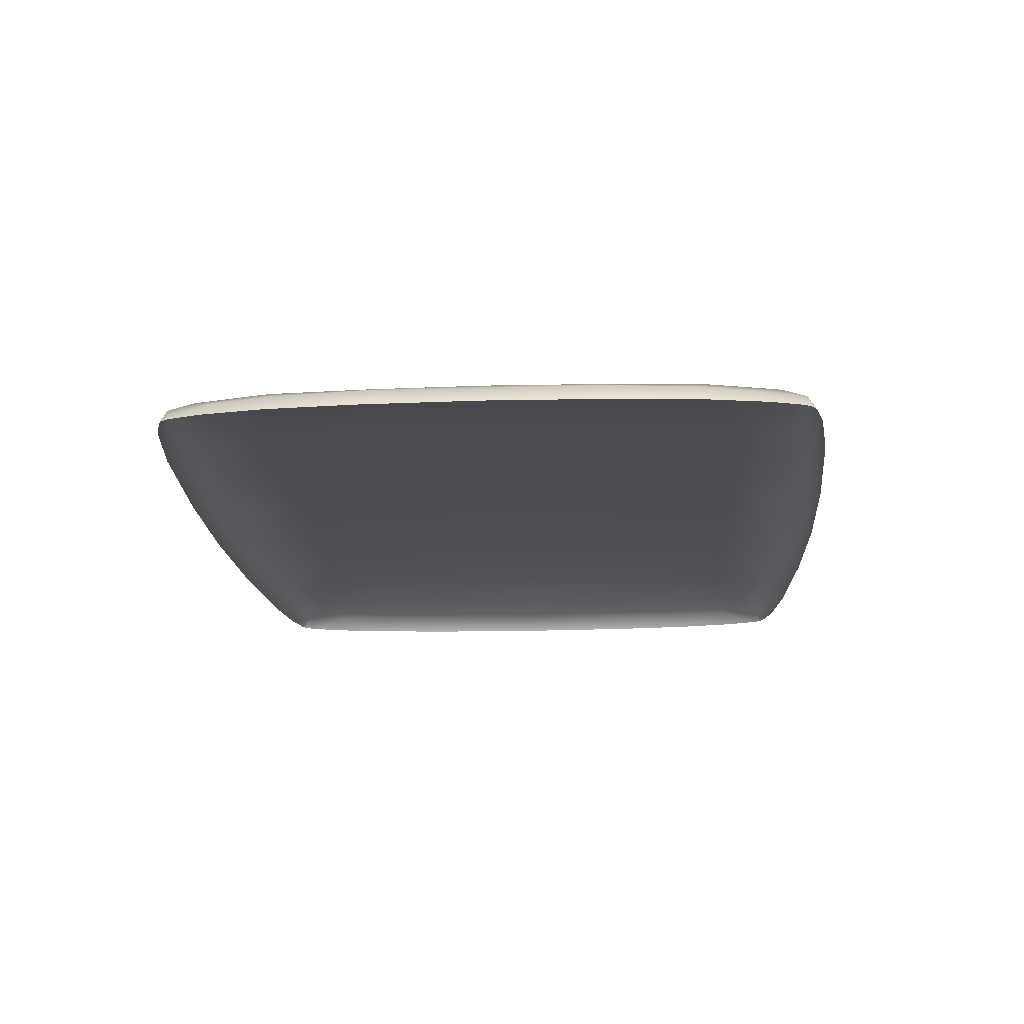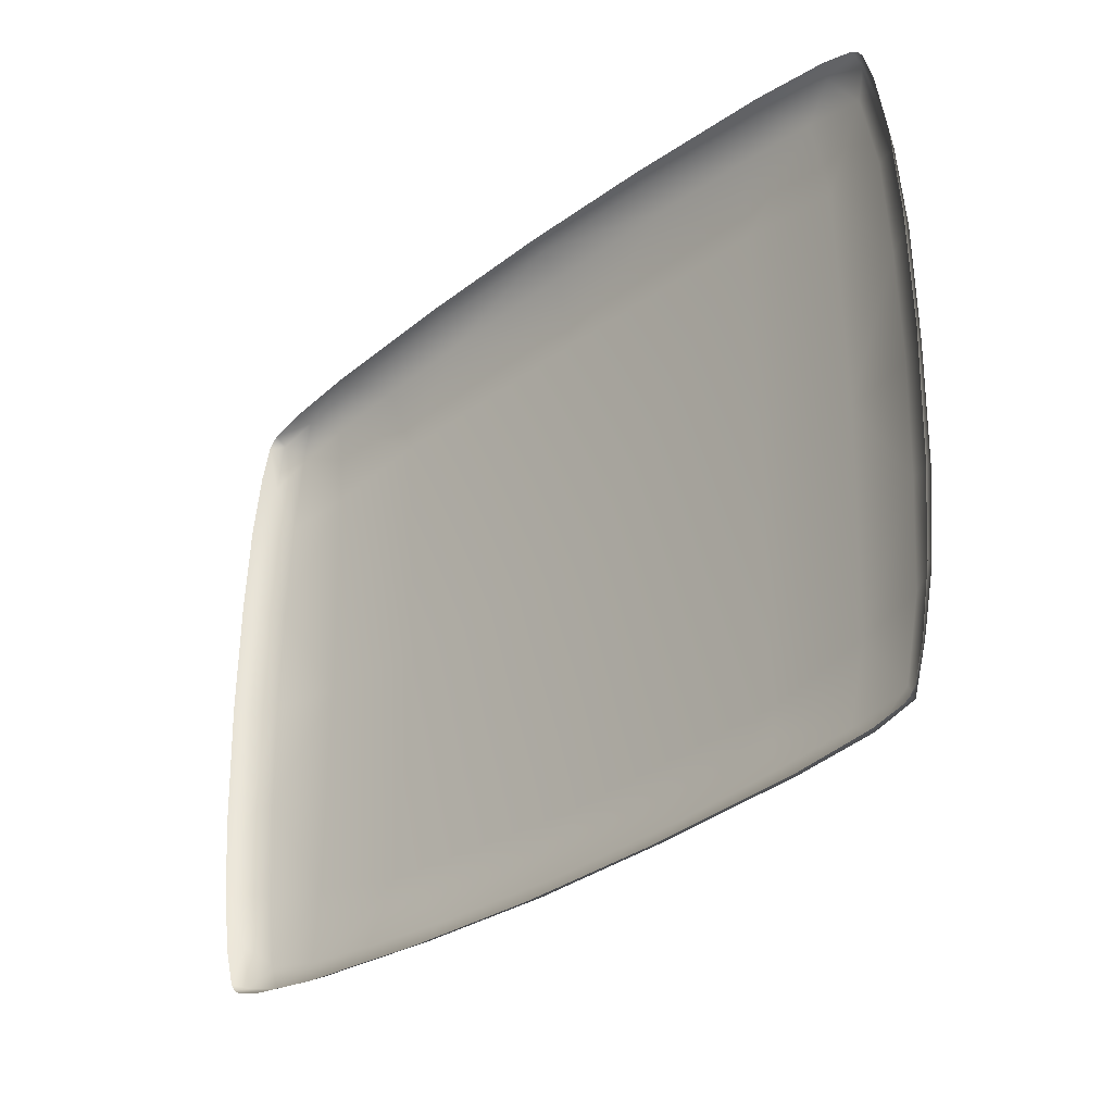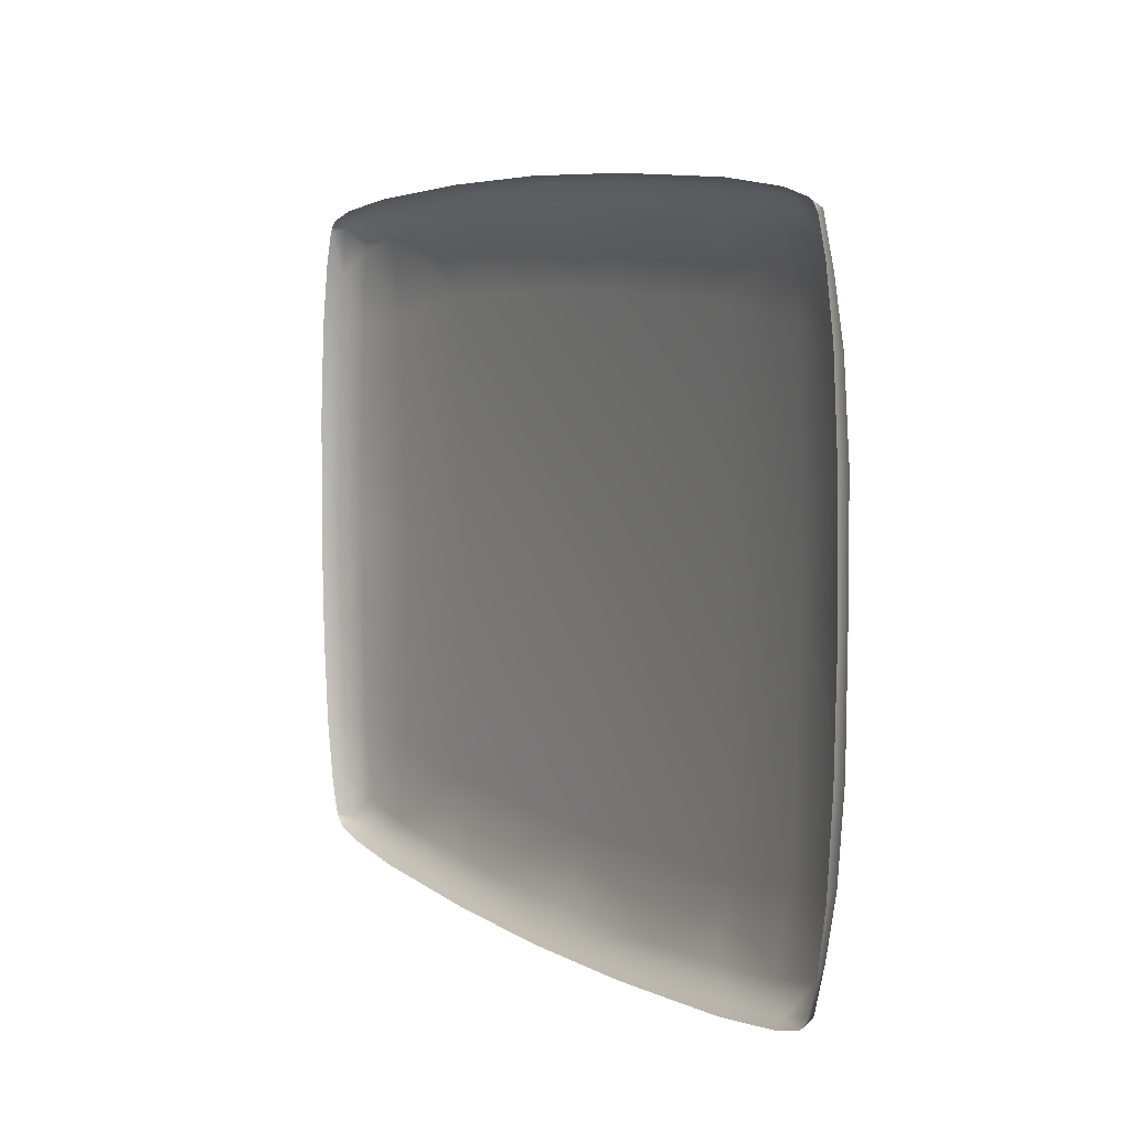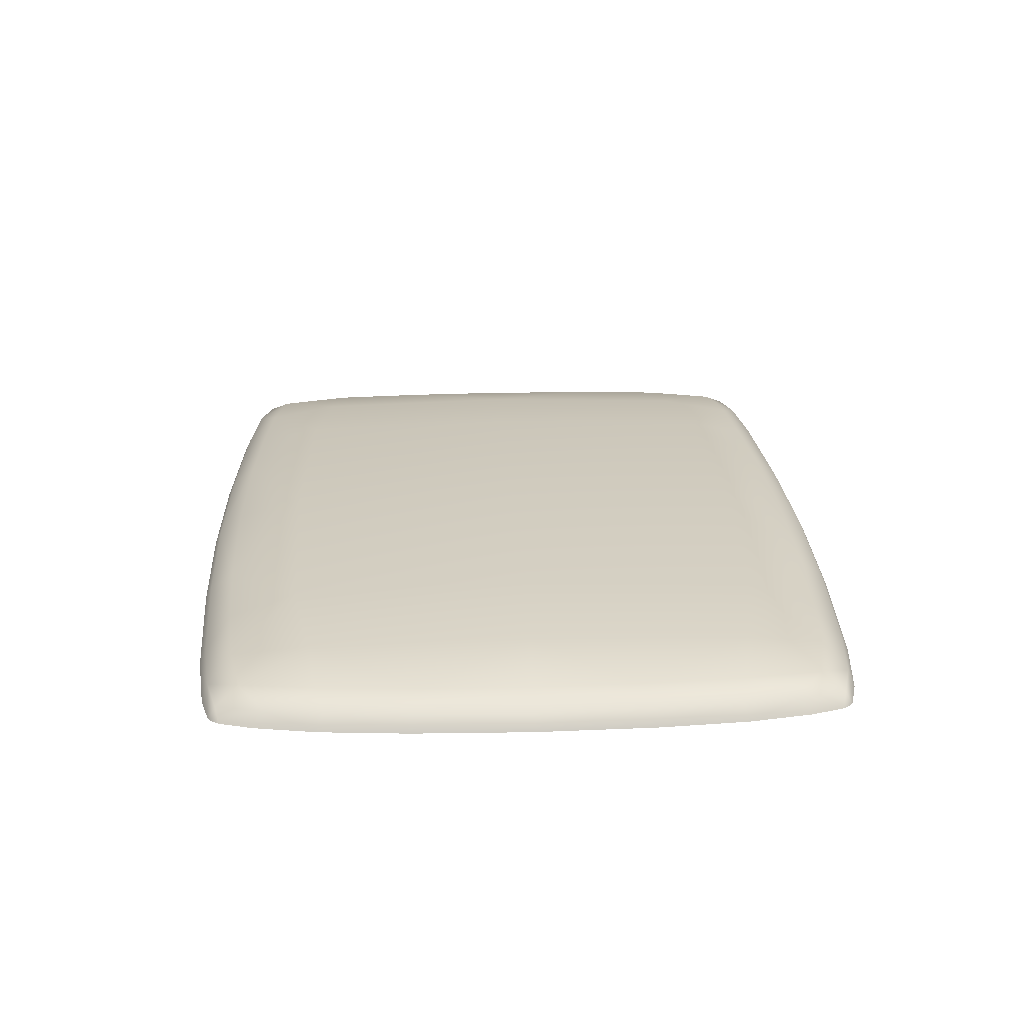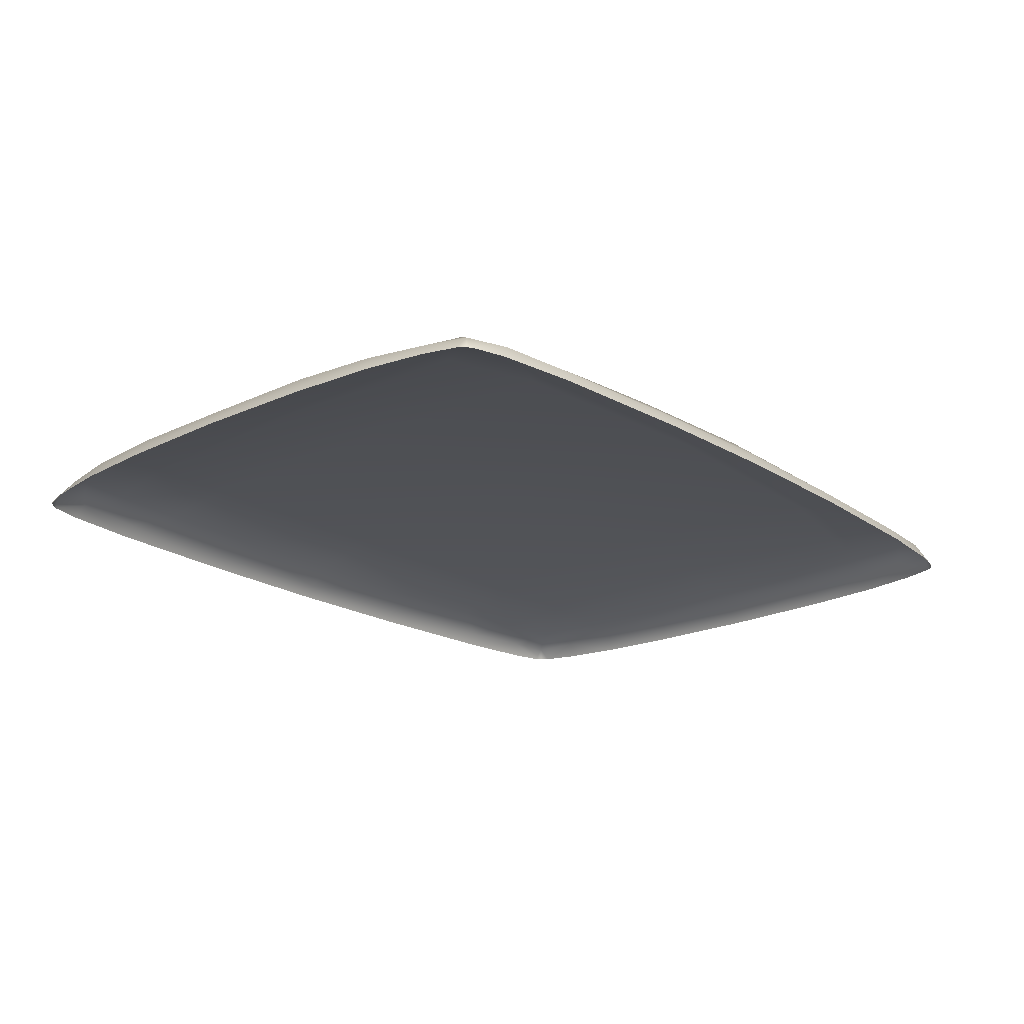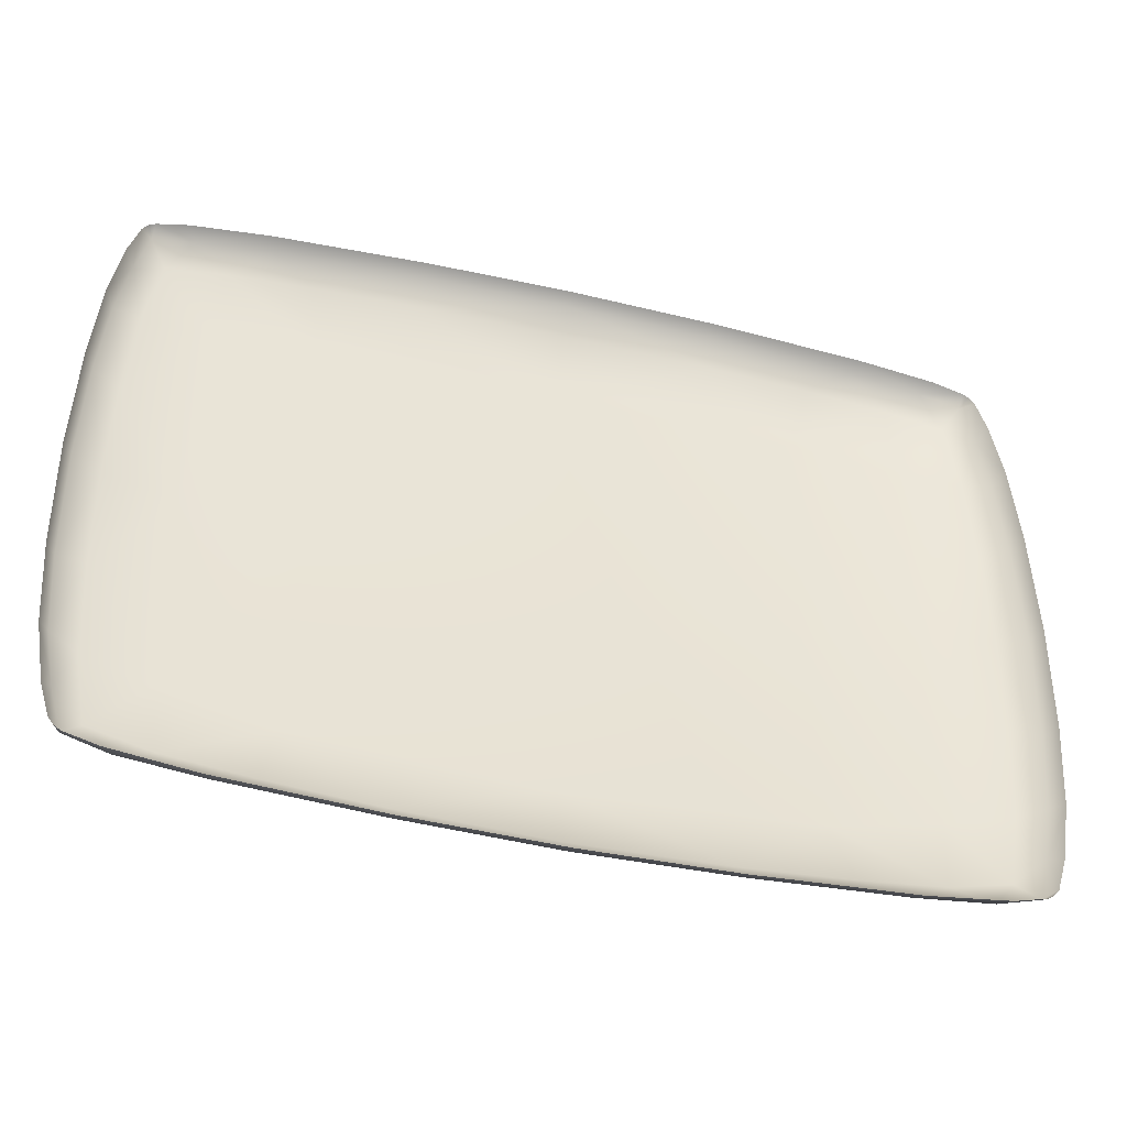
<metadata>
{"format":"obj","ext":"obj","renderer":"f3d","projection":"perspective","resolution":1024,"background":"white","views":[{"elev":-17.3,"azim":-86.3,"up":"+Z"},{"elev":-30.4,"azim":-132.6,"up":"+Y"},{"elev":6.6,"azim":-120.2,"up":"+Y"},{"elev":23.5,"azim":-92.8,"up":"+Z"},{"elev":-20.2,"azim":-48.7,"up":"+Z"},{"elev":-44.2,"azim":164.7,"up":"+Y"}]}
</metadata>
<code>
g Eff_TVScreenMesh
v -0.9744 2.302 1.352
v -0.9989 2.317 1.314
v -0.7889 2.343 1.314
v -1.081 2.294 1.314
v -0.7762 2.327 1.348
v -0.3826 2.366 1.314
v -1.084 2.273 1.347
v -1.098 2.284 1.314
v -1.113 2.264 1.314
v -1.118 2.149 1.35
v -1.14 2.176 1.314
v -1.168 2.012 1.314
v -1.04 2.214 1.383
v -1.146 1.996 1.356
v -1.186 1.78 1.314
v -0.3848 2.349 1.348
v 1.416e-08 2.374 1.314
v -0.8833 2.247 1.39
v -1.076 2.016 1.389
v -1.164 1.772 1.359
v -1.194 1.464 1.314
v -0.9054 2.044 1.419
v -1.093 1.751 1.389
v -0.6667 2.268 1.393
v -0.6302 2.091 1.44
v -0.4003 2.284 1.396
v 1.416e-08 2.356 1.35
v 0.3848 2.349 1.348
v 0.3826 2.366 1.314
v 0.7762 2.327 1.348
v 0.7889 2.343 1.314
v 0.9744 2.302 1.352
v 0.9989 2.317 1.314
v 1.081 2.294 1.314
v 1.084 2.273 1.347
v 1.098 2.284 1.314
v 1.113 2.264 1.314
v 1.118 2.149 1.35
v 1.14 2.176 1.314
v 1.168 2.012 1.314
v 1.04 2.214 1.383
v 0.8833 2.247 1.39
v 0.6667 2.268 1.393
v 1.146 1.996 1.356
v 1.186 1.78 1.314
v 1.076 2.016 1.389
v 0.4003 2.284 1.396
v 0.6302 2.091 1.44
v 0.9054 2.044 1.419
v 1.164 1.772 1.359
v 1.194 1.464 1.314
v 1.093 1.751 1.389
v 1.416e-08 2.293 1.401
v 1.11e-08 2.113 1.452
v 0.6143 1.464 1.462
v 0.9104 1.464 1.433
v 1.1 1.464 1.389
v 1.08e-08 1.464 1.482
v 1.172 1.464 1.355
v 1.164 1.156 1.359
v 1.186 1.148 1.314
v 1.093 1.178 1.389
v 1.146 0.9329 1.356
v 1.168 0.9165 1.314
v 0.9054 0.8849 1.419
v 1.076 0.9126 1.389
v 1.118 0.7791 1.35
v 1.14 0.753 1.314
v 1.113 0.6649 1.314
v 1.04 0.7144 1.383
v 1.084 0.6555 1.347
v 1.098 0.6449 1.314
v 1.081 0.6344 1.314
v 0.9744 0.6262 1.352
v 0.9989 0.6119 1.314
v 0.7889 0.5858 1.314
v 0.8833 0.6811 1.39
v 0.7762 0.602 1.348
v 0.3826 0.5624 1.314
v 0.6302 0.8374 1.44
v 0.3848 0.5799 1.348
v 2.742e-08 0.5546 1.314
v 0.6667 0.6603 1.393
v 0.4003 0.6441 1.396
v 1.103e-08 0.8159 1.452
v 2.742e-08 0.5721 1.35
v -0.6143 1.464 1.462
v -0.3848 0.5799 1.348
v -0.3826 0.5624 1.314
v 2.742e-08 0.6354 1.401
v -0.4003 0.6441 1.396
v -0.7762 0.602 1.348
v -0.7889 0.5858 1.314
v -0.6302 0.8374 1.44
v -0.6667 0.6603 1.393
v -0.9104 1.464 1.433
v -0.9744 0.6262 1.352
v -0.9989 0.6119 1.314
v -1.081 0.6344 1.314
v -0.8833 0.6811 1.39
v -0.9054 0.8849 1.419
v -1.1 1.464 1.389
v -1.084 0.6555 1.347
v -1.098 0.6449 1.314
v -1.113 0.6649 1.314
v -1.04 0.7144 1.383
v -1.118 0.7791 1.35
v -1.14 0.753 1.314
v -1.168 0.9165 1.314
v -1.093 1.178 1.389
v -1.076 0.9126 1.389
v -1.146 0.9329 1.356
v -1.186 1.148 1.314
v -1.164 1.156 1.359
v -1.172 1.464 1.355
g Eff_TVScreenMesh_0
f 3 2 1
f 1 2 4
f 5 3 1
f 6 3 5
f 1 4 7
f 4 8 7
f 8 9 7
f 7 9 10
f 9 11 10
f 11 12 10
f 7 13 1
f 10 13 7
f 12 14 10
f 12 15 14
f 16 6 5
f 17 6 16
f 1 18 5
f 13 18 1
f 10 19 13
f 19 10 14
f 15 20 14
f 20 15 21
f 19 22 13
f 13 22 18
f 23 19 14
f 20 23 14
f 19 23 22
f 18 24 5
f 5 24 16
f 18 25 24
f 18 22 25
f 24 26 16
f 24 25 26
f 16 26 27
f 27 17 16
f 27 28 17
f 28 29 17
f 29 28 30
f 31 29 30
f 31 30 32
f 33 31 32
f 33 32 34
f 34 32 35
f 36 34 35
f 37 36 35
f 37 35 38
f 39 37 38
f 40 39 38
f 41 35 32
f 41 38 35
f 42 32 30
f 42 41 32
f 30 28 43
f 43 42 30
f 44 40 38
f 40 44 45
f 46 38 41
f 38 46 44
f 28 47 43
f 47 28 27
f 48 42 43
f 43 47 48
f 49 41 42
f 49 46 41
f 49 42 48
f 44 50 45
f 45 50 51
f 46 52 44
f 46 49 52
f 52 50 44
f 53 47 27
f 26 53 27
f 54 47 53
f 26 54 53
f 48 47 54
f 25 54 26
f 48 55 49
f 48 54 55
f 49 56 52
f 55 56 49
f 50 52 57
f 52 56 57
f 58 54 25
f 54 58 55
f 59 50 57
f 50 59 51
f 59 60 51
f 59 57 60
f 60 61 51
f 56 62 57
f 57 62 60
f 61 60 63
f 60 62 63
f 64 61 63
f 65 56 55
f 65 62 56
f 62 66 63
f 66 62 65
f 64 63 67
f 66 67 63
f 68 64 67
f 69 68 67
f 67 66 70
f 66 65 70
f 71 69 67
f 67 70 71
f 72 69 71
f 73 72 71
f 74 73 71
f 71 70 74
f 74 75 73
f 76 75 74
f 70 65 77
f 70 77 74
f 78 76 74
f 74 77 78
f 79 76 78
f 77 65 80
f 80 65 55
f 55 58 80
f 81 79 78
f 82 79 81
f 77 83 78
f 77 80 83
f 78 83 81
f 83 80 84
f 83 84 81
f 58 85 80
f 80 85 84
f 86 82 81
f 81 84 86
f 85 58 87
f 87 58 25
f 25 22 87
f 86 88 82
f 88 89 82
f 84 90 86
f 84 85 90
f 90 91 86
f 85 91 90
f 91 88 86
f 89 88 92
f 93 89 92
f 94 91 85
f 94 85 87
f 88 91 95
f 92 88 95
f 95 91 94
f 22 96 87
f 22 23 96
f 93 92 97
f 98 93 97
f 98 97 99
f 95 100 92
f 94 100 95
f 100 97 92
f 94 87 101
f 101 100 94
f 87 96 101
f 96 23 102
f 102 23 20
f 99 97 103
f 104 99 103
f 105 104 103
f 100 106 97
f 106 103 97
f 101 106 100
f 105 103 107
f 106 107 103
f 108 105 107
f 109 108 107
f 101 96 110
f 110 96 102
f 101 111 106
f 111 107 106
f 111 101 110
f 112 109 107
f 107 111 112
f 111 110 112
f 109 112 113
f 110 114 112
f 112 114 113
f 114 110 102
f 113 114 21
f 115 114 102
f 114 115 21
f 115 102 20
f 115 20 21

</code>
